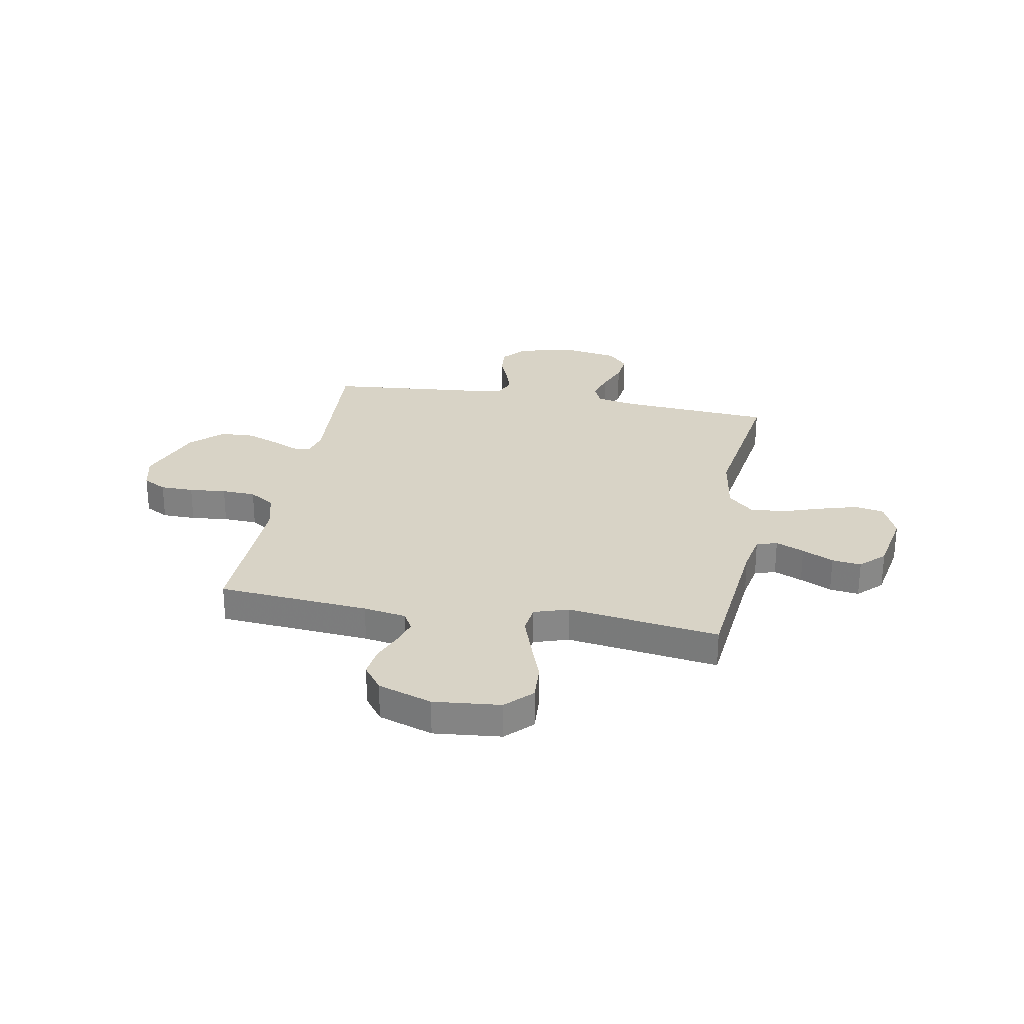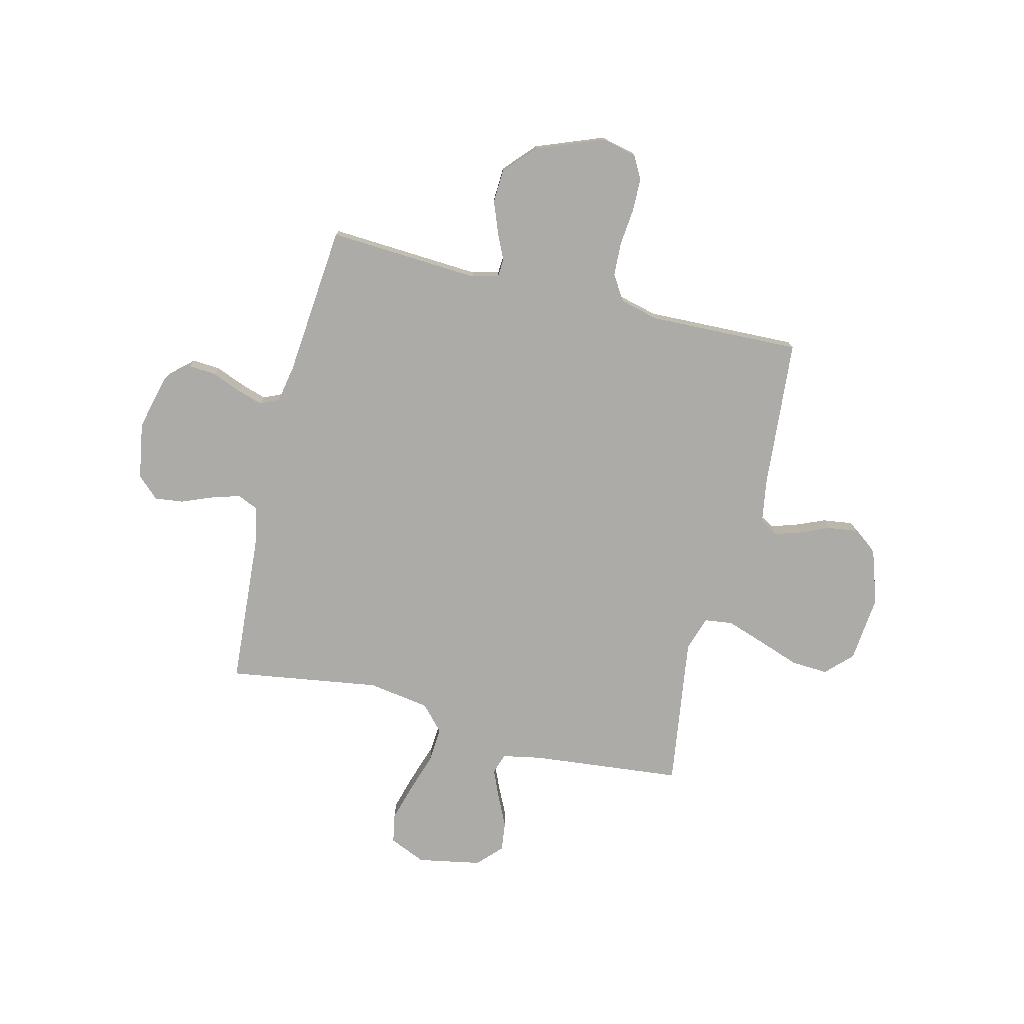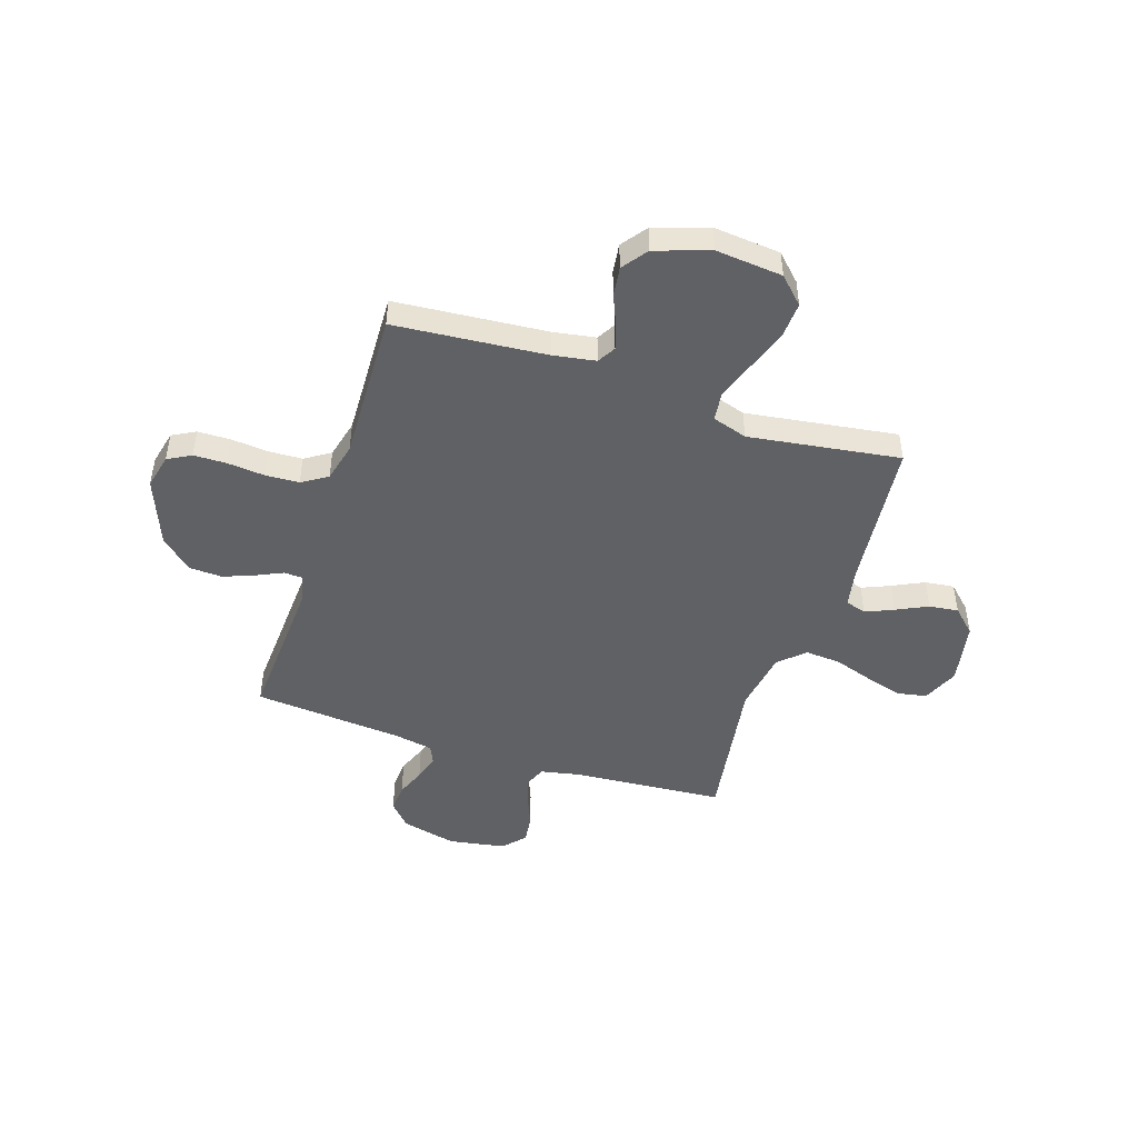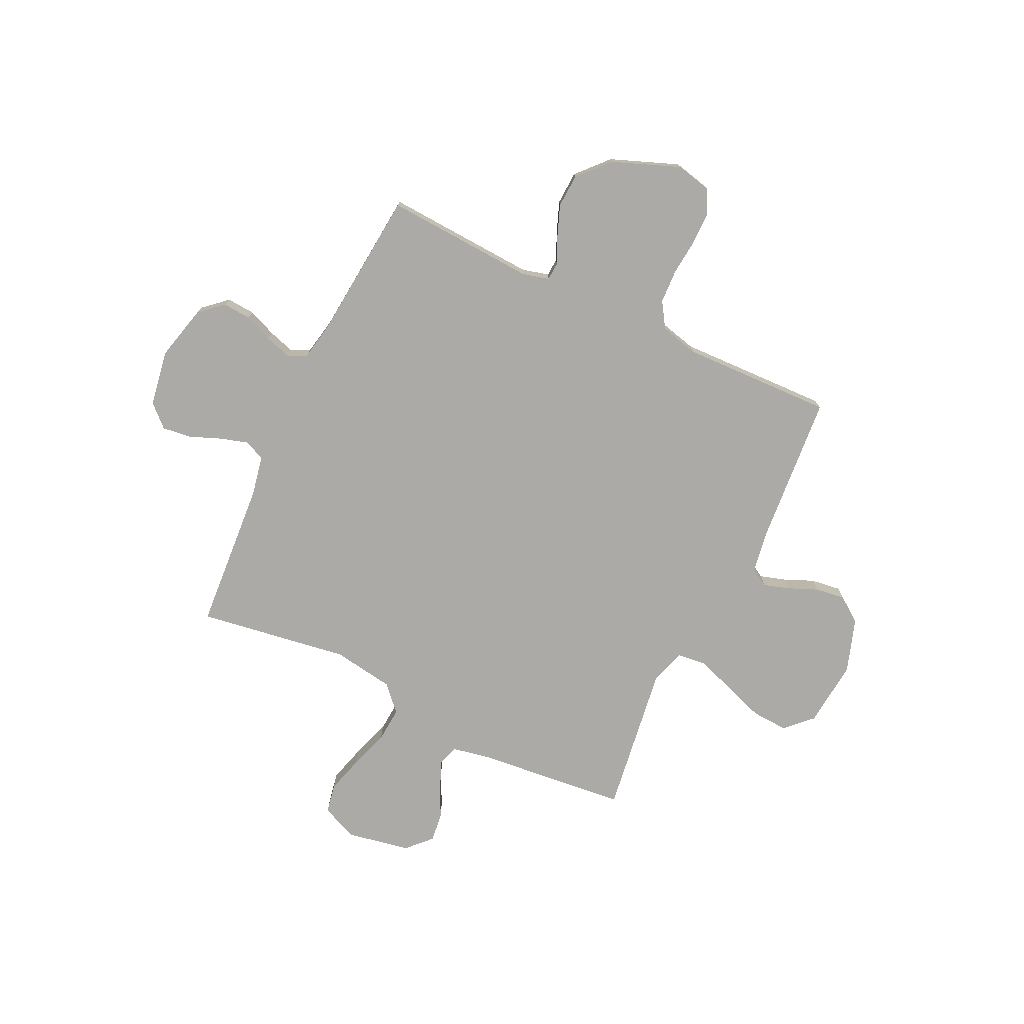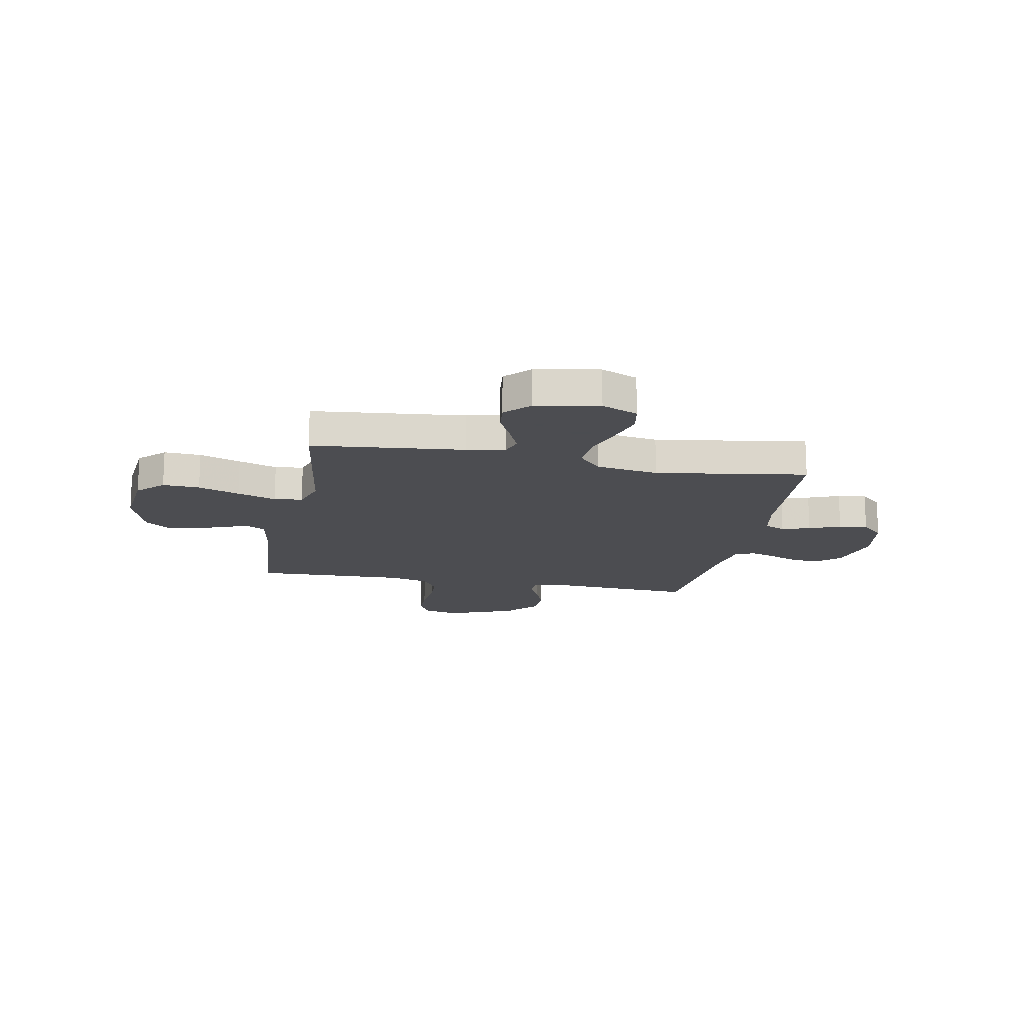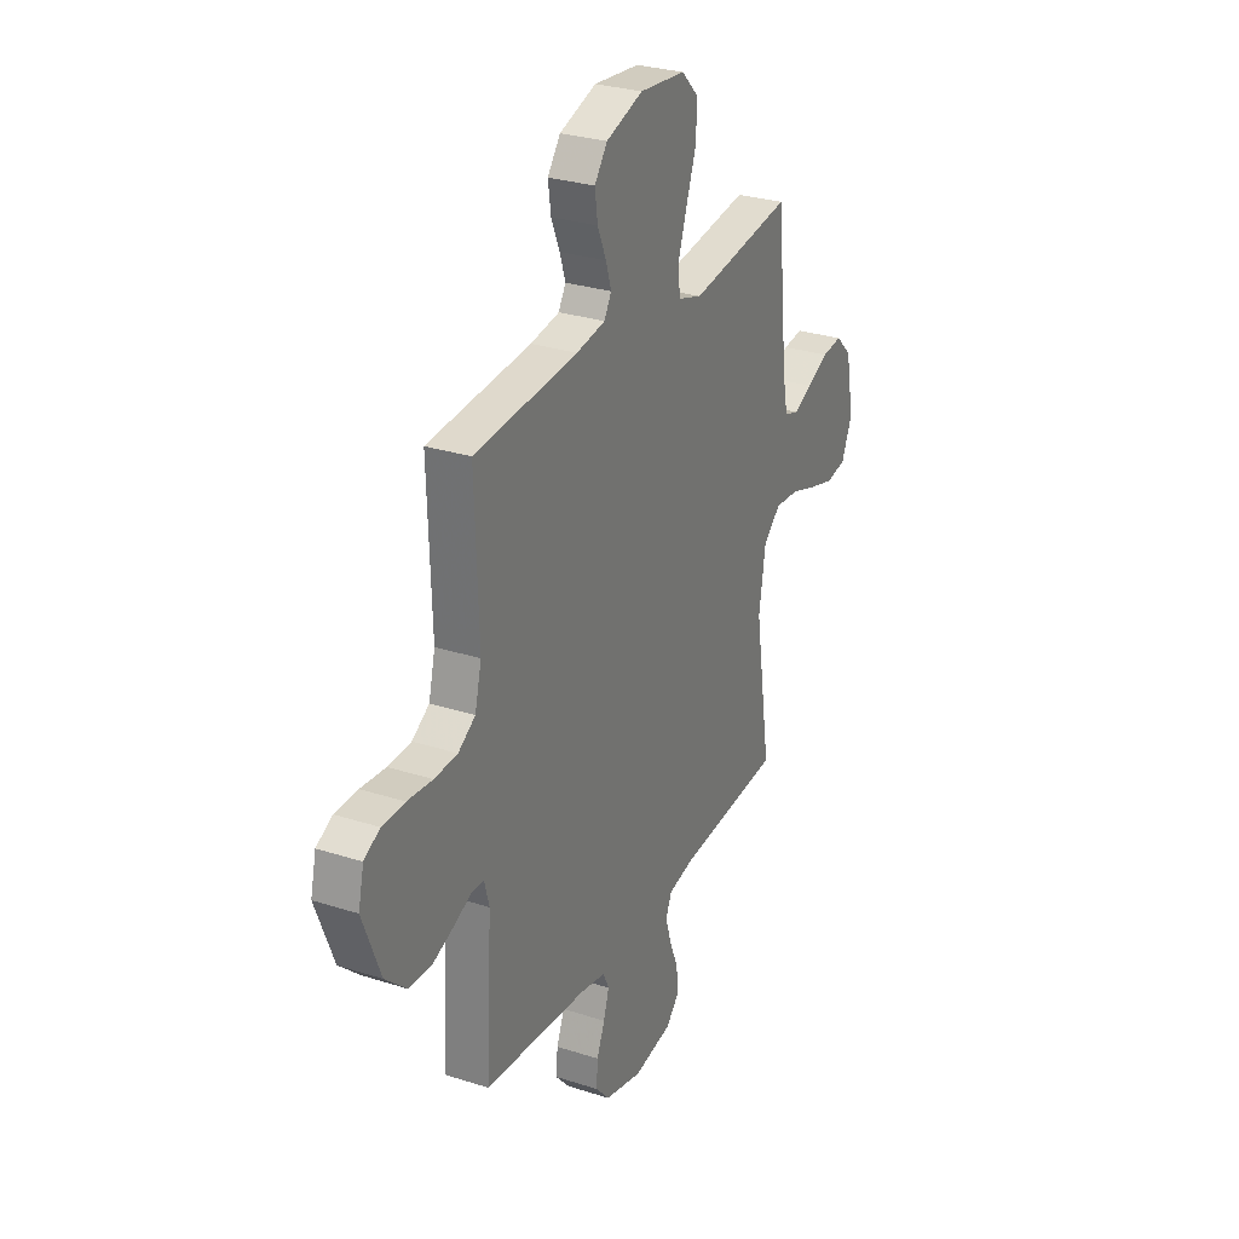
<metadata>
{"format":"obj","ext":"obj","renderer":"f3d","projection":"perspective","resolution":1024,"background":"white","views":[{"elev":28.0,"azim":10.2,"up":"+Y"},{"elev":-76.4,"azim":-103.9,"up":"+Y"},{"elev":-47.3,"azim":-18.1,"up":"+Y"},{"elev":-75.8,"azim":-115.6,"up":"+Y"},{"elev":-16.1,"azim":79.1,"up":"+Y"},{"elev":28.7,"azim":-64.2,"up":"+Z"}]}
</metadata>
<code>
v 0.5 0.07 0.5
v 0.531 0.07 0.2
v 0.546 0.07 0.123
v 0.587 0.07 0.11
v 0.643 0.07 0.134
v 0.705 0.07 0.164
v 0.763 0.07 0.171
v 0.81 0.07 0.126
v 0.834 0.07 0
v 0.803 0.07 -0.072
v 0.745 0.07 -0.083
v 0.671 0.07 -0.062
v 0.593 0.07 -0.036
v 0.523 0.07 -0.031
v 0.473 0.07 -0.077
v 0.454 0.07 -0.2
v 0.5 0.07 -0.5
v 0.2 0.07 -0.522
v 0.121 0.07 -0.538
v 0.103 0.07 -0.579
v 0.12 0.07 -0.635
v 0.145 0.07 -0.697
v 0.152 0.07 -0.754
v 0.112 0.07 -0.797
v 0 0.07 -0.816
v -0.11 0.07 -0.789
v -0.151 0.07 -0.743
v -0.147 0.07 -0.687
v -0.124 0.07 -0.63
v -0.108 0.07 -0.578
v -0.125 0.07 -0.541
v -0.2 0.07 -0.527
v -0.5 0.07 -0.5
v -0.483 0.07 -0.2
v -0.497 0.07 -0.147
v -0.533 0.07 -0.145
v -0.585 0.07 -0.169
v -0.647 0.07 -0.193
v -0.713 0.07 -0.19
v -0.775 0.07 -0.134
v -0.827 0.07 0
v -0.811 0.07 0.069
v -0.765 0.07 0.094
v -0.699 0.07 0.095
v -0.626 0.07 0.088
v -0.559 0.07 0.091
v -0.509 0.07 0.123
v -0.49 0.07 0.2
v -0.5 0.07 0.5
v -0.2 0.07 0.525
v -0.116 0.07 0.539
v -0.095 0.07 0.575
v -0.111 0.07 0.626
v -0.136 0.07 0.685
v -0.144 0.07 0.744
v -0.107 0.07 0.794
v 0 0.07 0.83
v 0.133 0.07 0.817
v 0.183 0.07 0.767
v 0.179 0.07 0.694
v 0.15 0.07 0.612
v 0.124 0.07 0.535
v 0.131 0.07 0.479
v 0.2 0.07 0.457
v 0.5 0 0.5
v 0.531 0 0.2
v 0.546 0 0.123
v 0.587 0 0.11
v 0.643 0 0.134
v 0.705 0 0.164
v 0.763 0 0.171
v 0.81 0 0.126
v 0.834 0 0
v 0.803 0 -0.072
v 0.745 0 -0.083
v 0.671 0 -0.062
v 0.593 0 -0.036
v 0.523 0 -0.031
v 0.473 0 -0.077
v 0.454 0 -0.2
v 0.5 0 -0.5
v 0.2 0 -0.522
v 0.121 0 -0.538
v 0.103 0 -0.579
v 0.12 0 -0.635
v 0.145 0 -0.697
v 0.152 0 -0.754
v 0.112 0 -0.797
v 0 0 -0.816
v -0.11 0 -0.789
v -0.151 0 -0.743
v -0.147 0 -0.687
v -0.124 0 -0.63
v -0.108 0 -0.578
v -0.125 0 -0.541
v -0.2 0 -0.527
v -0.5 0 -0.5
v -0.483 0 -0.2
v -0.497 0 -0.147
v -0.533 0 -0.145
v -0.585 0 -0.169
v -0.647 0 -0.193
v -0.713 0 -0.19
v -0.775 0 -0.134
v -0.827 0 0
v -0.811 0 0.069
v -0.765 0 0.094
v -0.699 0 0.095
v -0.626 0 0.088
v -0.559 0 0.091
v -0.509 0 0.123
v -0.49 0 0.2
v -0.5 0 0.5
v -0.2 0 0.525
v -0.116 0 0.539
v -0.095 0 0.575
v -0.111 0 0.626
v -0.136 0 0.685
v -0.144 0 0.744
v -0.107 0 0.794
v 0 0 0.83
v 0.133 0 0.817
v 0.183 0 0.767
v 0.179 0 0.694
v 0.15 0 0.612
v 0.124 0 0.535
v 0.131 0 0.479
v 0.2 0 0.457
f 59 60 61
f 58 59 61
f 57 58 61
f 56 57 61
f 55 56 61
f 54 55 61
f 53 54 61
f 52 53 61 62
f 51 52 62 63
f 48 49 50
f 51 63 64
f 50 51 64
f 48 50 64
f 47 48 64
f 43 44 45
f 42 43 45
f 41 42 45
f 40 41 45
f 39 40 45
f 38 39 45
f 37 38 45
f 36 37 45
f 35 36 45 46
f 64 1 2
f 47 64 2
f 46 47 2
f 35 46 2
f 34 35 2
f 27 28 29
f 26 27 29
f 25 26 29
f 24 25 29
f 23 24 29
f 22 23 29
f 21 22 29
f 20 21 29 30
f 19 20 30 31
f 16 17 18
f 19 31 32
f 18 19 32
f 16 18 32
f 15 16 32
f 11 12 13
f 10 11 13
f 9 10 13
f 8 9 13
f 7 8 13
f 6 7 13
f 5 6 13
f 4 5 13 14
f 32 33 34
f 15 32 34
f 14 15 34
f 4 14 34
f 3 4 34
f 2 3 34
f 125 124 123
f 125 123 122
f 125 122 121
f 125 121 120
f 125 120 119
f 125 119 118
f 125 118 117
f 126 125 117 116
f 127 126 116 115
f 114 113 112
f 128 127 115
f 128 115 114
f 128 114 112
f 128 112 111
f 109 108 107
f 109 107 106
f 109 106 105
f 109 105 104
f 109 104 103
f 109 103 102
f 109 102 101
f 109 101 100
f 110 109 100 99
f 66 65 128
f 66 128 111
f 66 111 110
f 66 110 99
f 66 99 98
f 93 92 91
f 93 91 90
f 93 90 89
f 93 89 88
f 93 88 87
f 93 87 86
f 93 86 85
f 94 93 85 84
f 95 94 84 83
f 82 81 80
f 96 95 83
f 96 83 82
f 96 82 80
f 96 80 79
f 77 76 75
f 77 75 74
f 77 74 73
f 77 73 72
f 77 72 71
f 77 71 70
f 77 70 69
f 78 77 69 68
f 98 97 96
f 98 96 79
f 98 79 78
f 98 78 68
f 98 68 67
f 98 67 66
f 1 65 66 2
f 2 66 67 3
f 3 67 68 4
f 4 68 69 5
f 5 69 70 6
f 6 70 71 7
f 7 71 72 8
f 8 72 73 9
f 9 73 74 10
f 10 74 75 11
f 11 75 76 12
f 12 76 77 13
f 13 77 78 14
f 14 78 79 15
f 15 79 80 16
f 16 80 81 17
f 17 81 82 18
f 18 82 83 19
f 19 83 84 20
f 20 84 85 21
f 21 85 86 22
f 22 86 87 23
f 23 87 88 24
f 24 88 89 25
f 25 89 90 26
f 26 90 91 27
f 27 91 92 28
f 28 92 93 29
f 29 93 94 30
f 30 94 95 31
f 31 95 96 32
f 32 96 97 33
f 33 97 98 34
f 34 98 99 35
f 35 99 100 36
f 36 100 101 37
f 37 101 102 38
f 38 102 103 39
f 39 103 104 40
f 40 104 105 41
f 41 105 106 42
f 42 106 107 43
f 43 107 108 44
f 44 108 109 45
f 45 109 110 46
f 46 110 111 47
f 47 111 112 48
f 48 112 113 49
f 49 113 114 50
f 50 114 115 51
f 51 115 116 52
f 52 116 117 53
f 53 117 118 54
f 54 118 119 55
f 55 119 120 56
f 56 120 121 57
f 57 121 122 58
f 58 122 123 59
f 59 123 124 60
f 60 124 125 61
f 61 125 126 62
f 62 126 127 63
f 63 127 128 64
f 64 128 65 1

</code>
